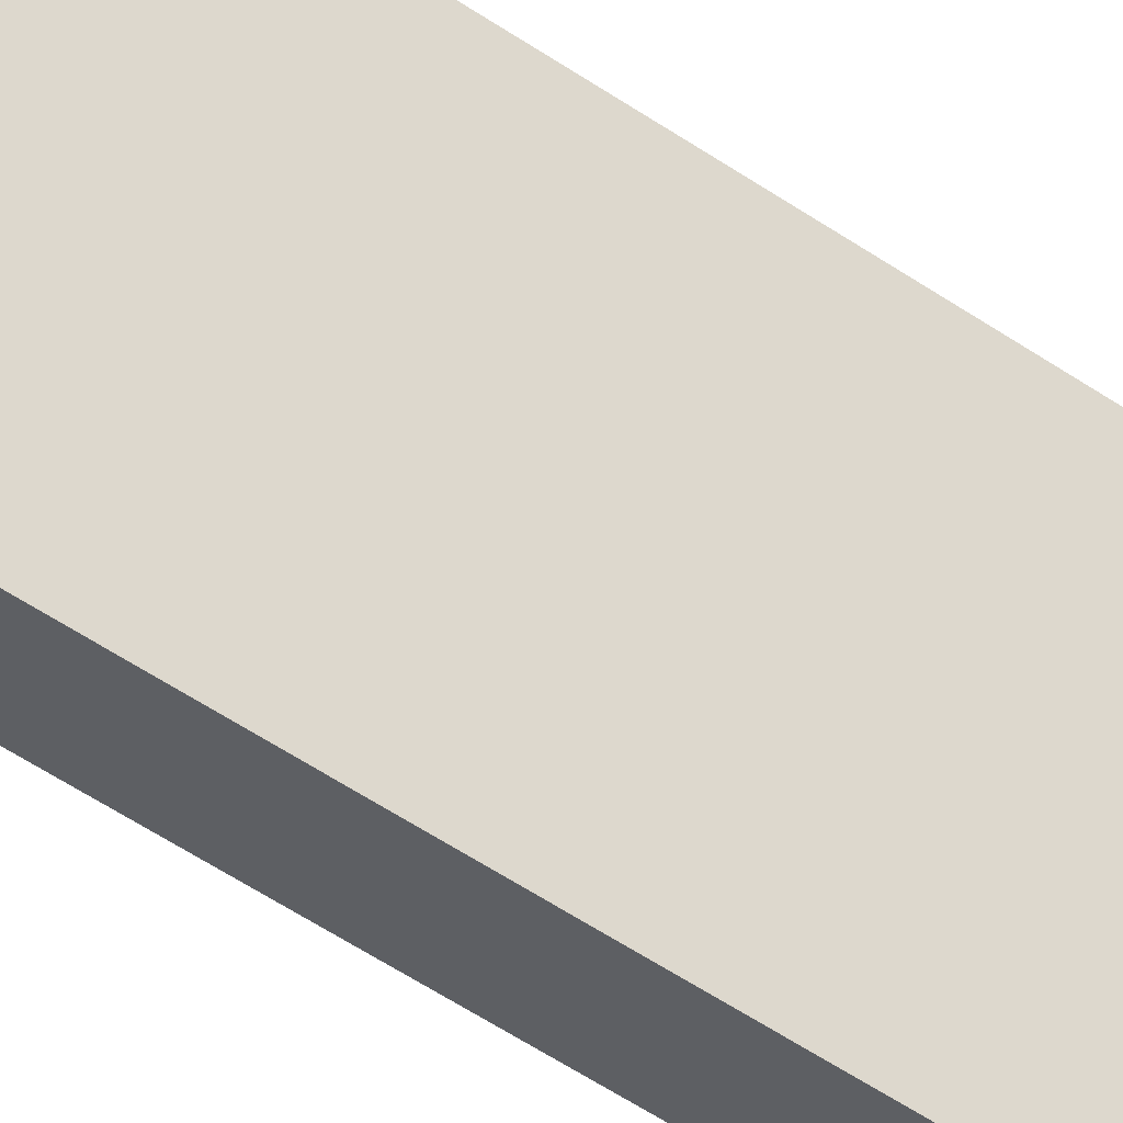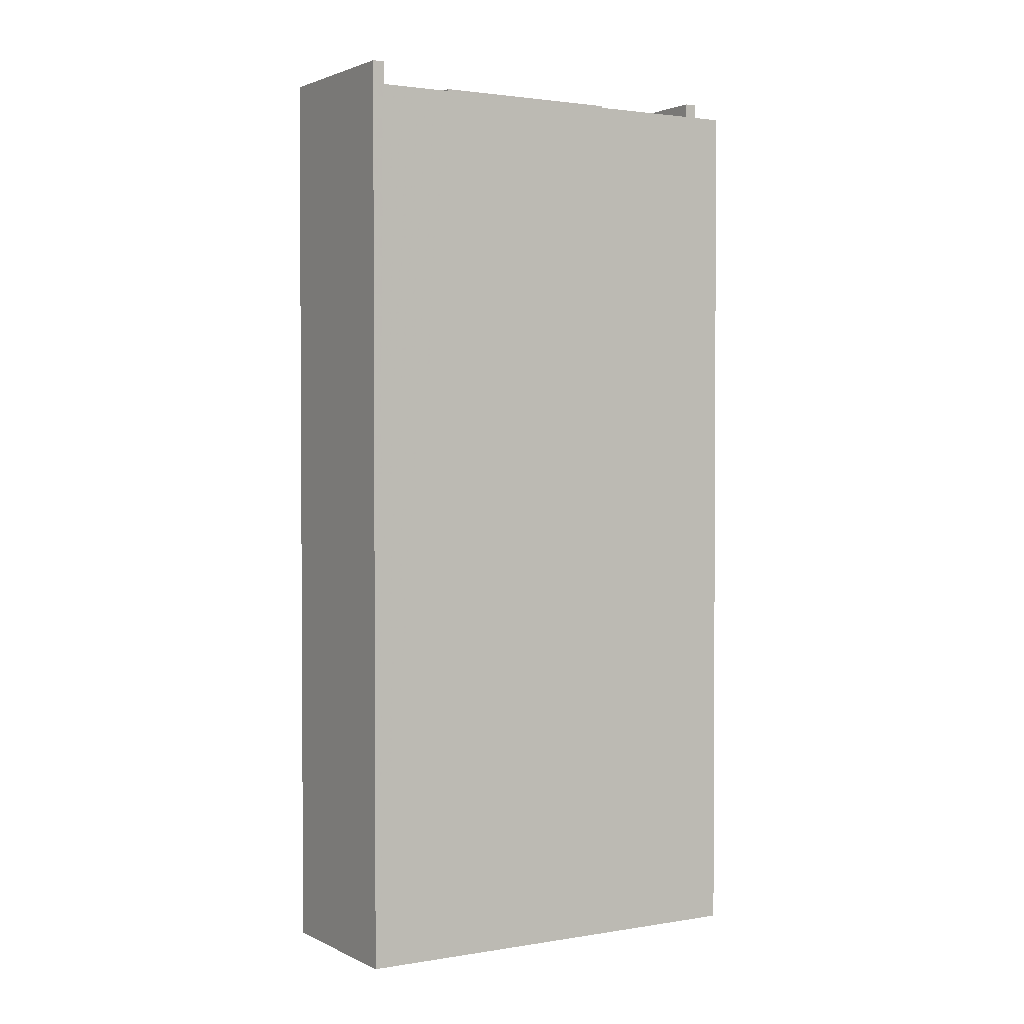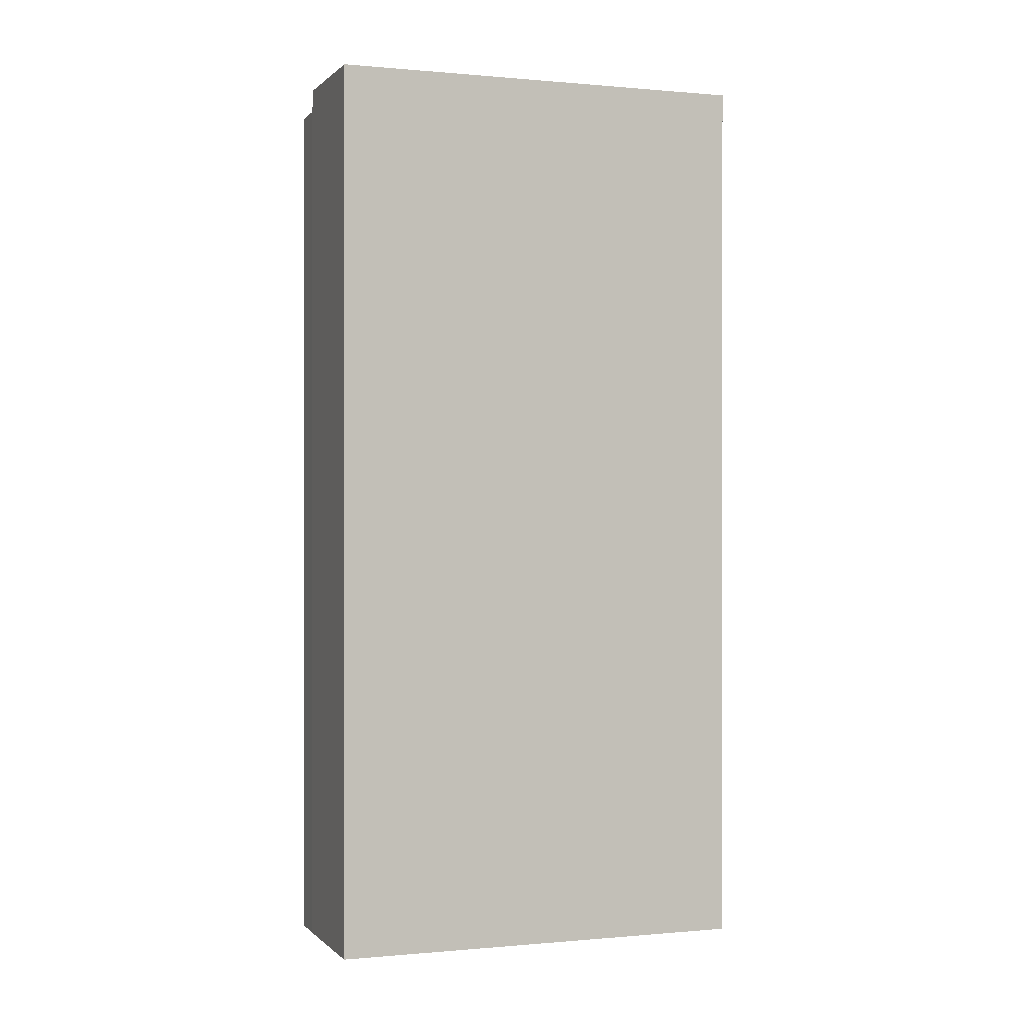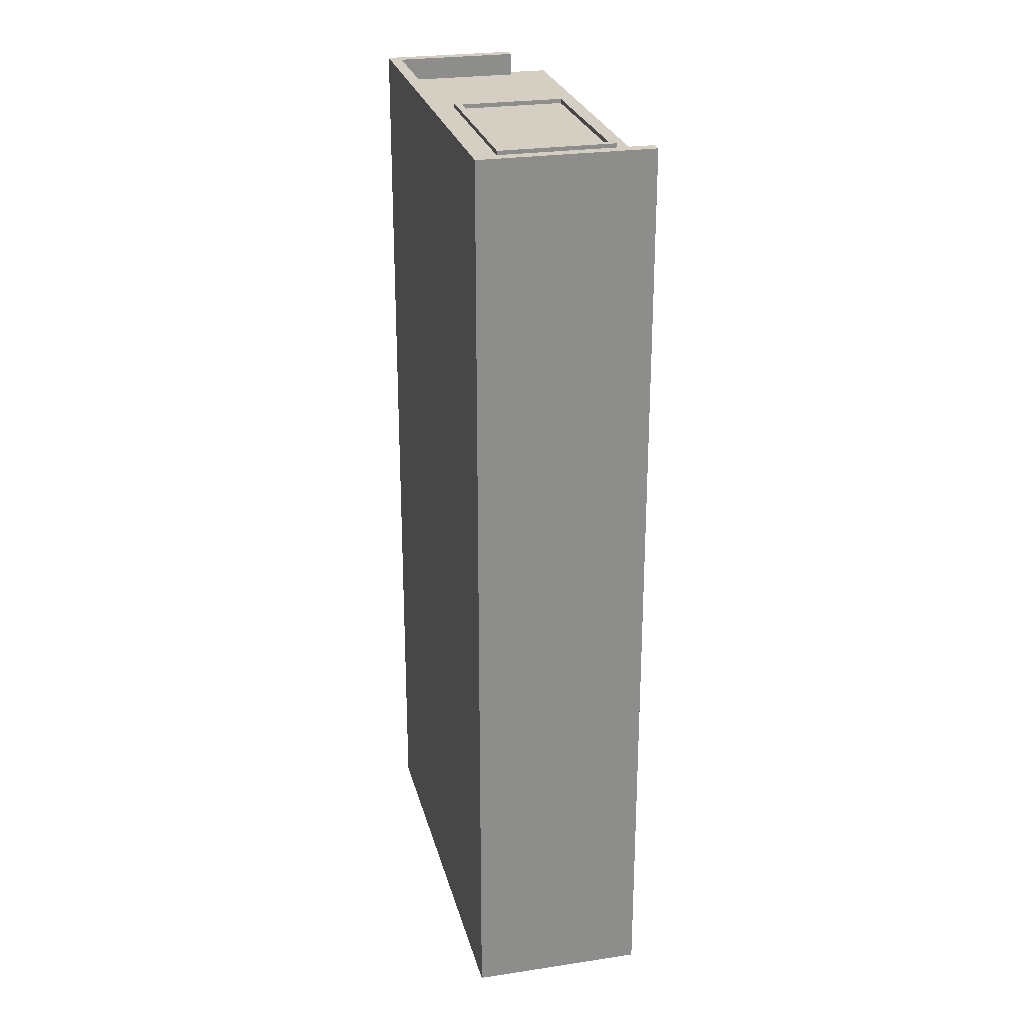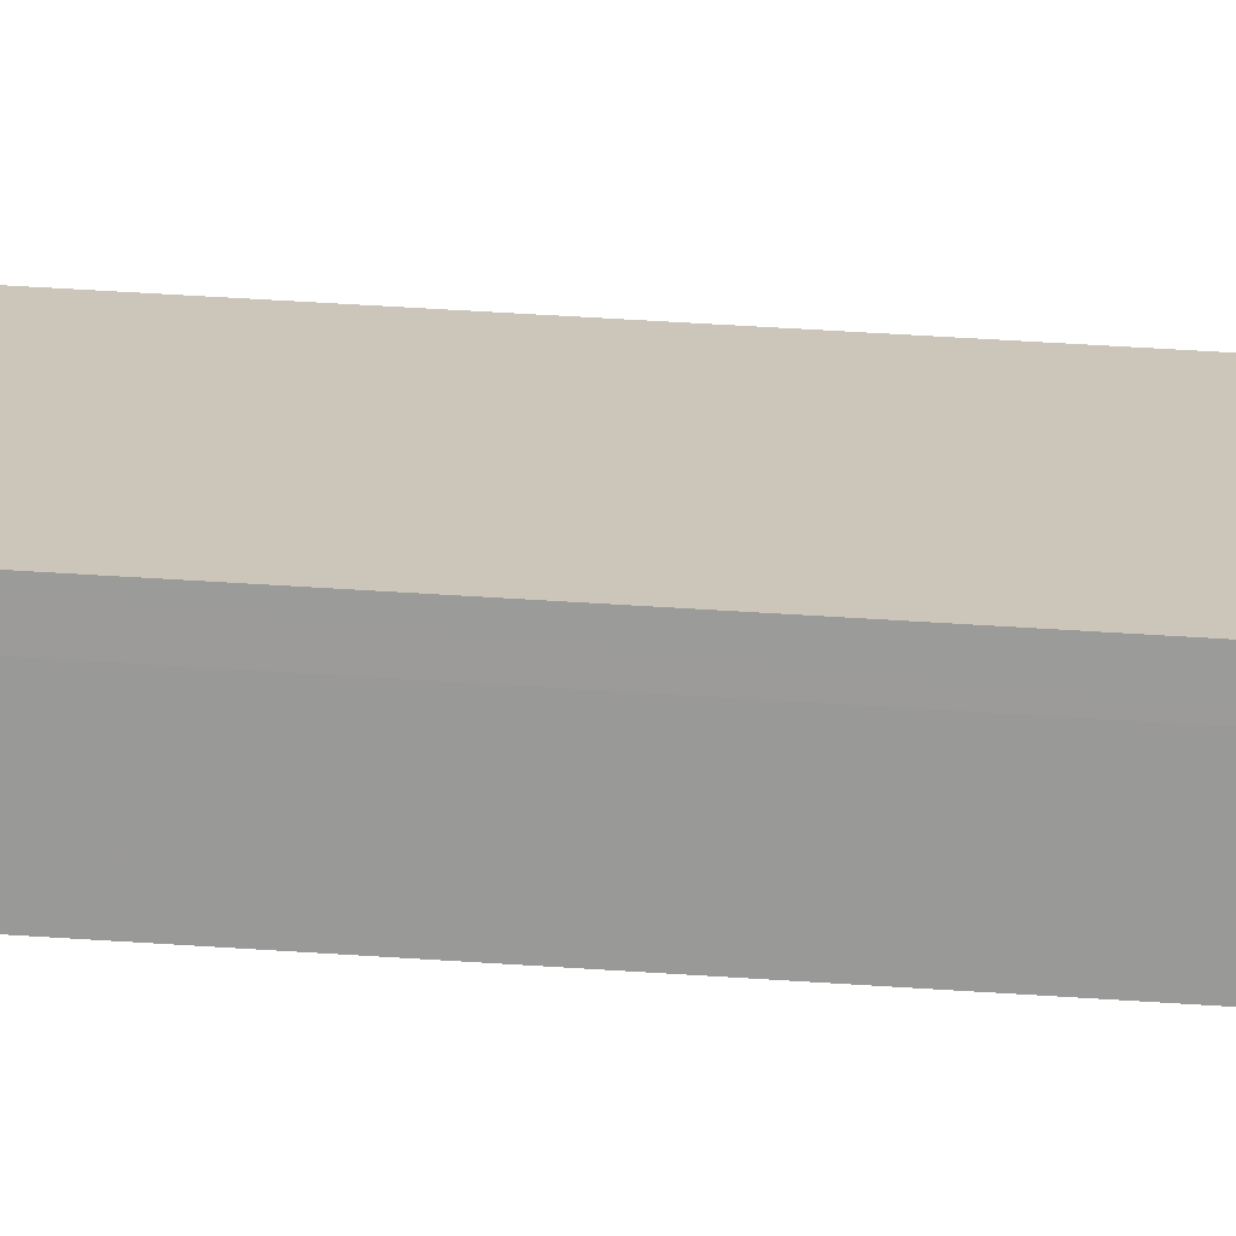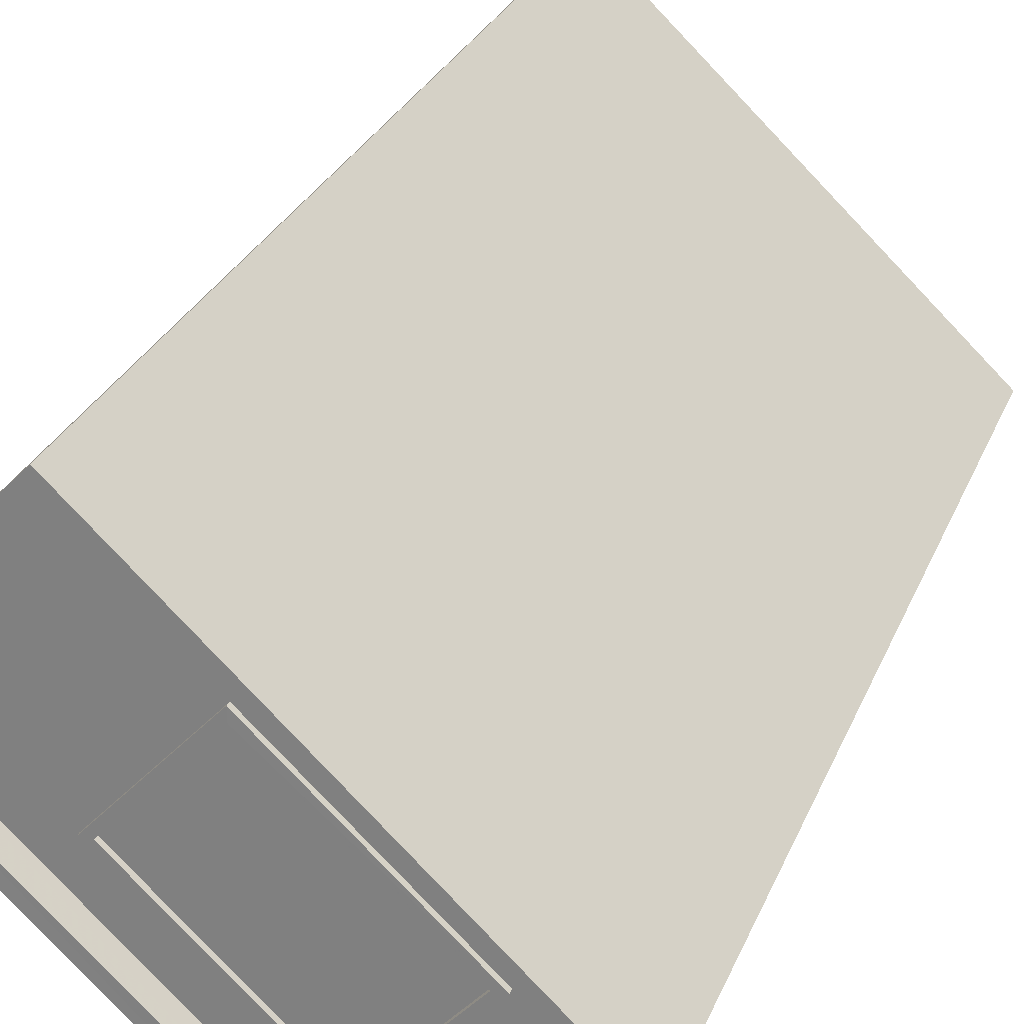
<metadata>
{"format":"obj","ext":"obj","renderer":"f3d","projection":"perspective","resolution":1024,"background":"white","views":[{"elev":-72.8,"azim":-121.6,"up":"+Y"},{"elev":2.0,"azim":105.0,"up":"+Z"},{"elev":0.0,"azim":-63.5,"up":"+Z"},{"elev":25.6,"azim":32.9,"up":"+Z"},{"elev":64.3,"azim":-86.4,"up":"+Y"},{"elev":25.7,"azim":17.8,"up":"+Y"}]}
</metadata>
<code>
v -6005 -3.677e+04 2.535
v -5991 -3.678e+04 2.53
v -6006 -3.677e+04 2.535
v -5996 -3.679e+04 2.529
v -6010 -3.677e+04 2.535
v -6001 -3.677e+04 42.51
v -5995 -3.678e+04 42.51
v -6001 -3.677e+04 42.51
v -5995 -3.678e+04 42.51
v -6004 -3.678e+04 42.51
v -5998 -3.678e+04 42.51
v -5998 -3.678e+04 42.51
v -6004 -3.678e+04 42.51
v -5995 -3.678e+04 42.31
v -6001 -3.677e+04 42.31
v -6004 -3.678e+04 42.31
v -5998 -3.678e+04 42.31
v -6006 -3.677e+04 42.31
v -6006 -3.677e+04 42.31
v -6005 -3.677e+04 42.31
v -6000 -3.677e+04 42.31
v -5992 -3.678e+04 42.31
v -5994 -3.678e+04 42.31
v -5995 -3.678e+04 42.31
v -6004 -3.678e+04 42.31
v -6010 -3.677e+04 42.31
v -5996 -3.678e+04 42.31
v -6001 -3.677e+04 42.31
v -5998 -3.678e+04 42.31
v -5991 -3.678e+04 43.31
v -5992 -3.678e+04 43.31
v -5996 -3.678e+04 43.31
v -5996 -3.679e+04 43.31
v -6010 -3.677e+04 43.31
v -6010 -3.677e+04 43.31
v -6006 -3.677e+04 43.31
v -6006 -3.677e+04 43.31
f 1 2 3
f 3 4 5
f 3 2 4
f 6 7 8
f 6 9 7
f 8 10 6
f 11 7 12
f 10 11 12
f 12 7 9
f 6 10 13
f 12 13 10
f 14 15 16
f 17 14 16
f 18 19 20
f 20 19 21
f 22 23 24
f 25 19 26
f 27 25 26
f 21 19 28
f 22 29 27
f 28 19 25
f 29 25 27
f 22 24 29
f 28 23 21
f 28 24 23
f 30 31 32
f 30 32 33
f 33 34 35
f 34 36 37
f 34 37 35
f 33 32 34
f 15 6 13
f 16 15 13
f 15 9 6
f 15 14 9
f 14 12 9
f 14 17 12
f 16 13 12
f 17 16 12
f 28 8 7
f 24 28 7
f 24 7 11
f 29 24 11
f 25 11 10
f 25 29 11
f 28 10 8
f 28 25 10
f 18 1 3
f 18 20 1
f 33 4 2
f 30 33 2
f 33 35 5
f 4 33 5
f 37 18 35
f 18 3 5
f 18 5 35
f 20 21 1
f 31 30 22
f 21 23 2
f 1 21 2
f 22 30 2
f 23 22 2
f 32 22 27
f 32 31 22
f 26 32 27
f 26 34 32
f 34 26 19
f 36 34 19
f 36 19 18
f 37 36 18

</code>
